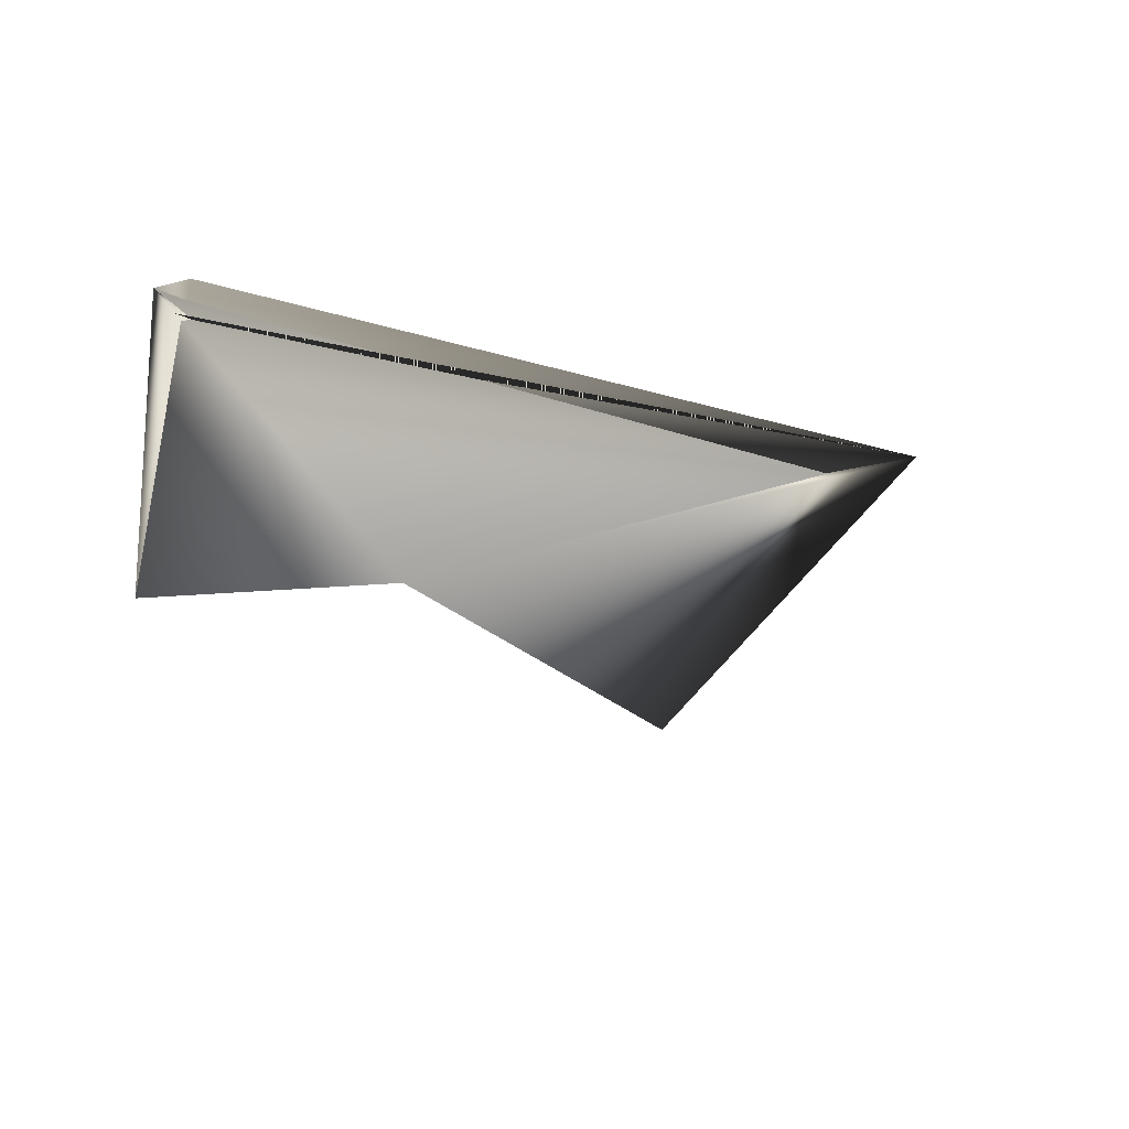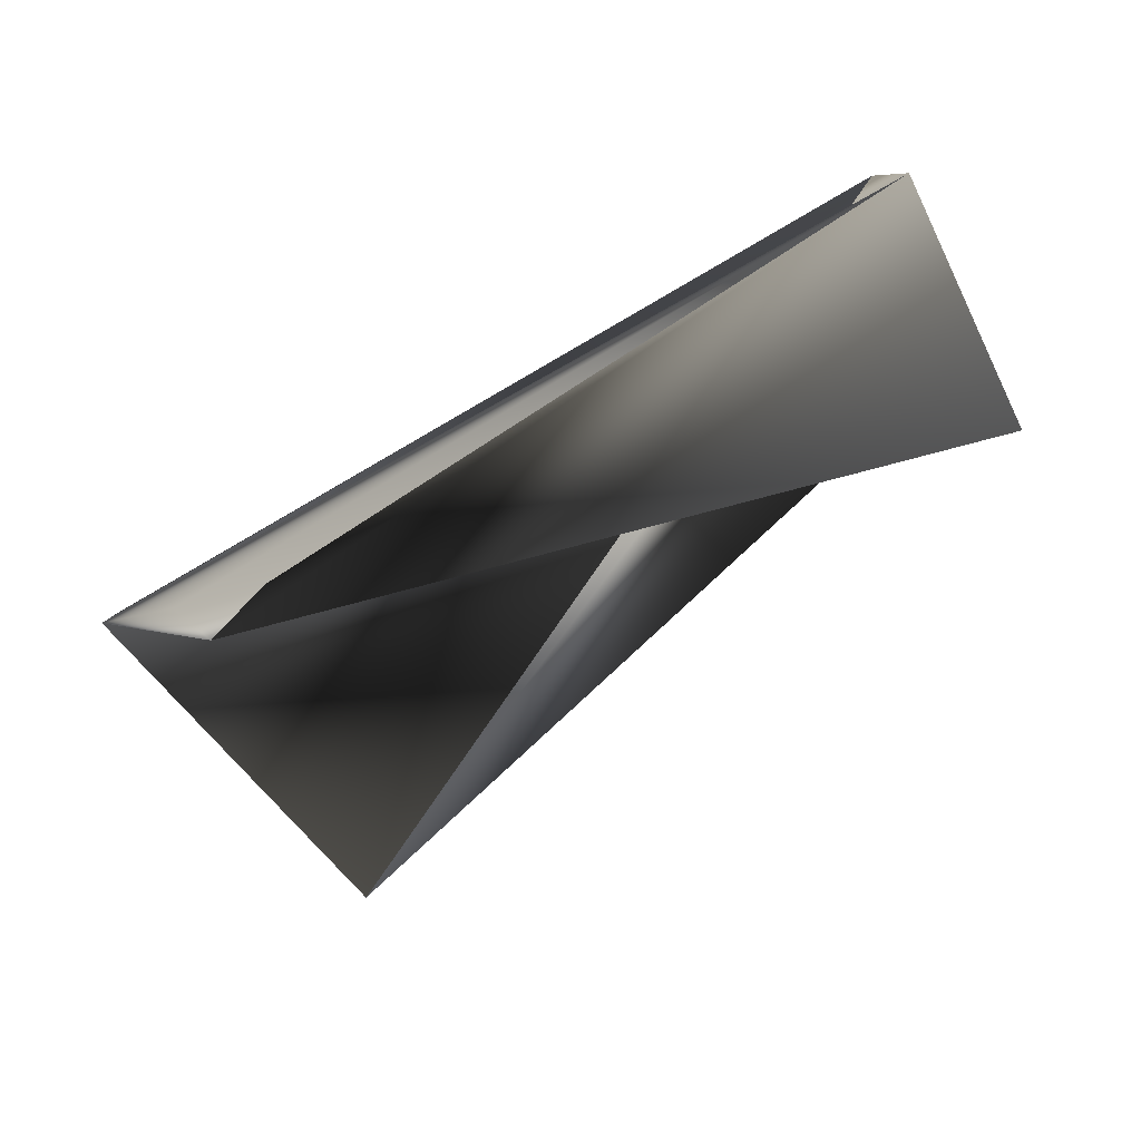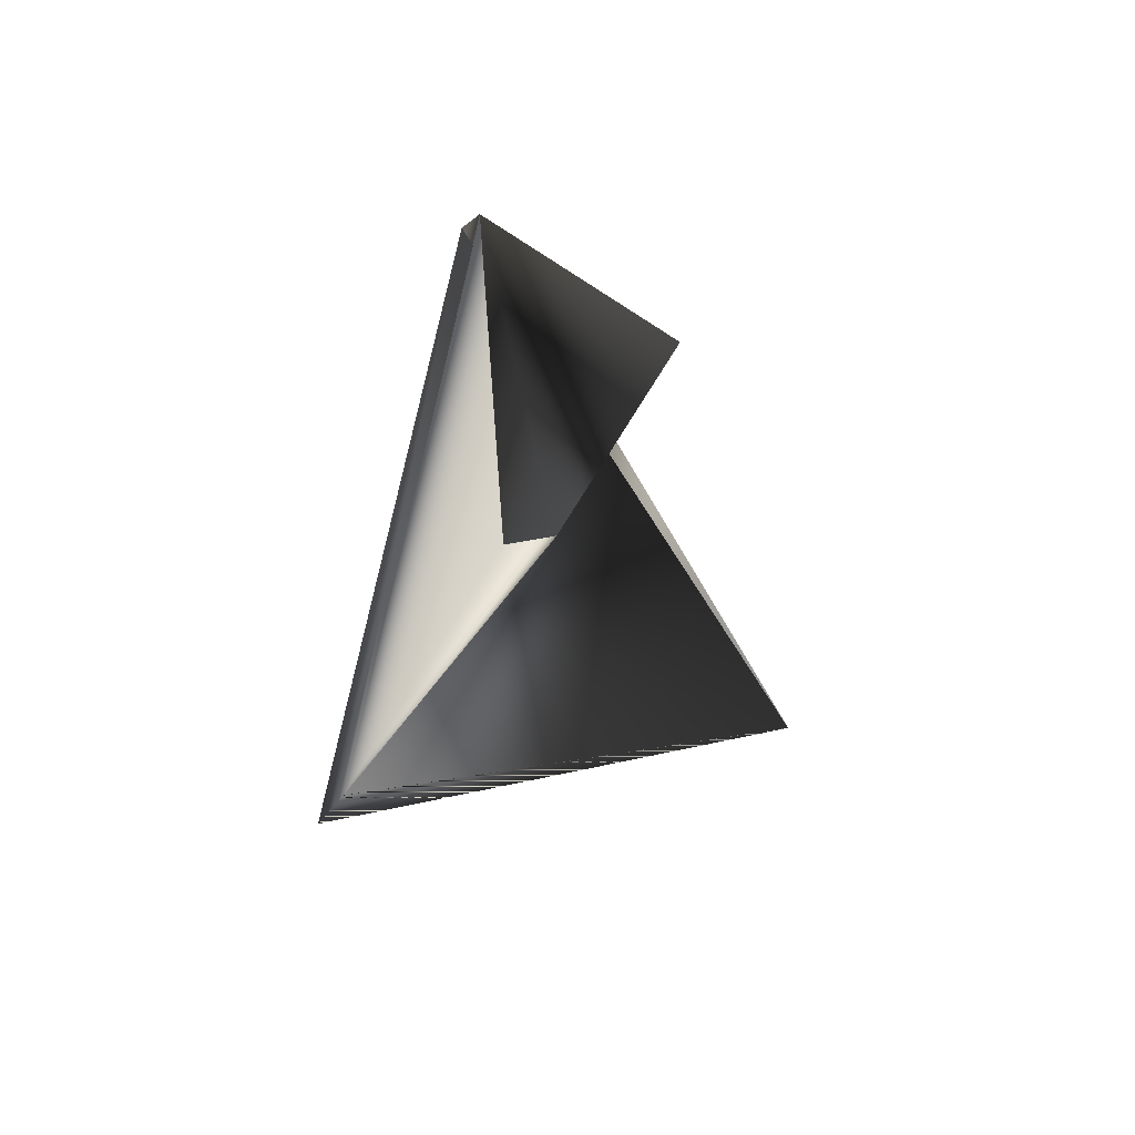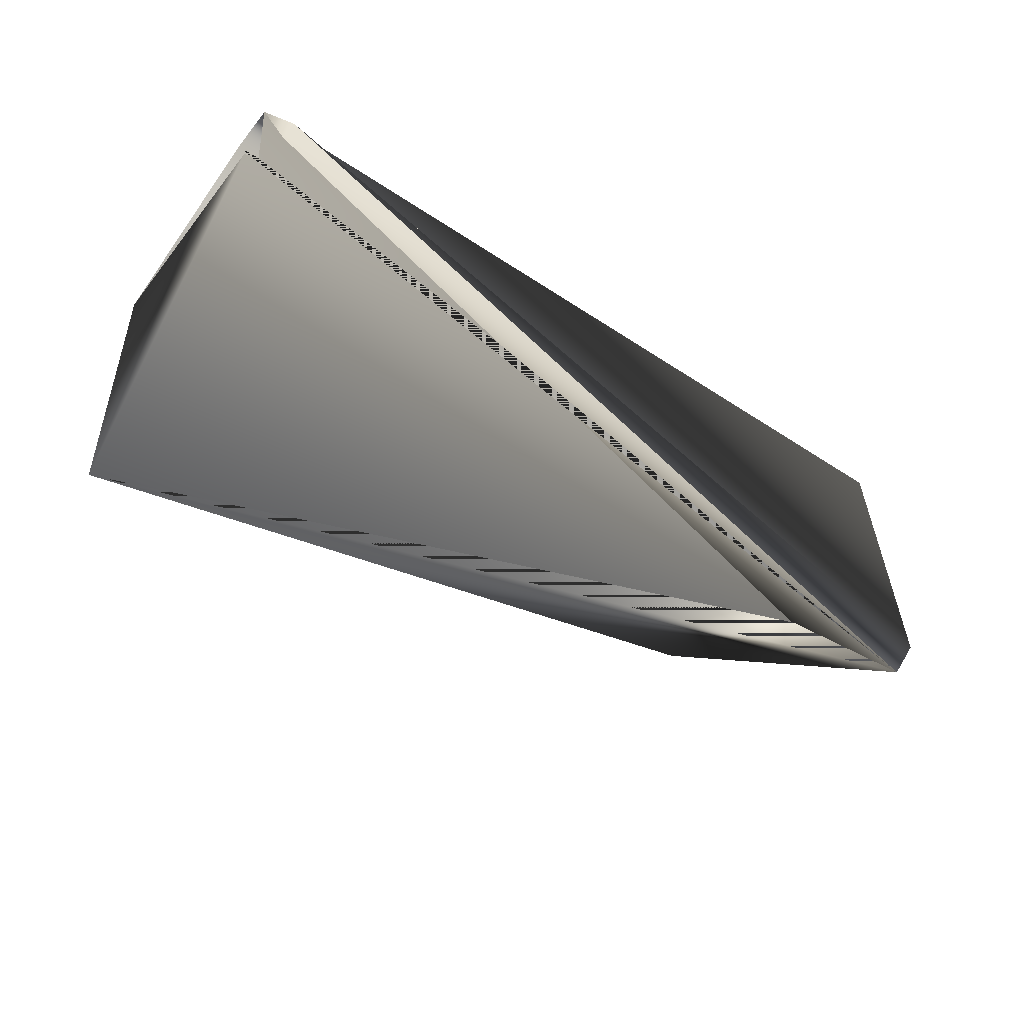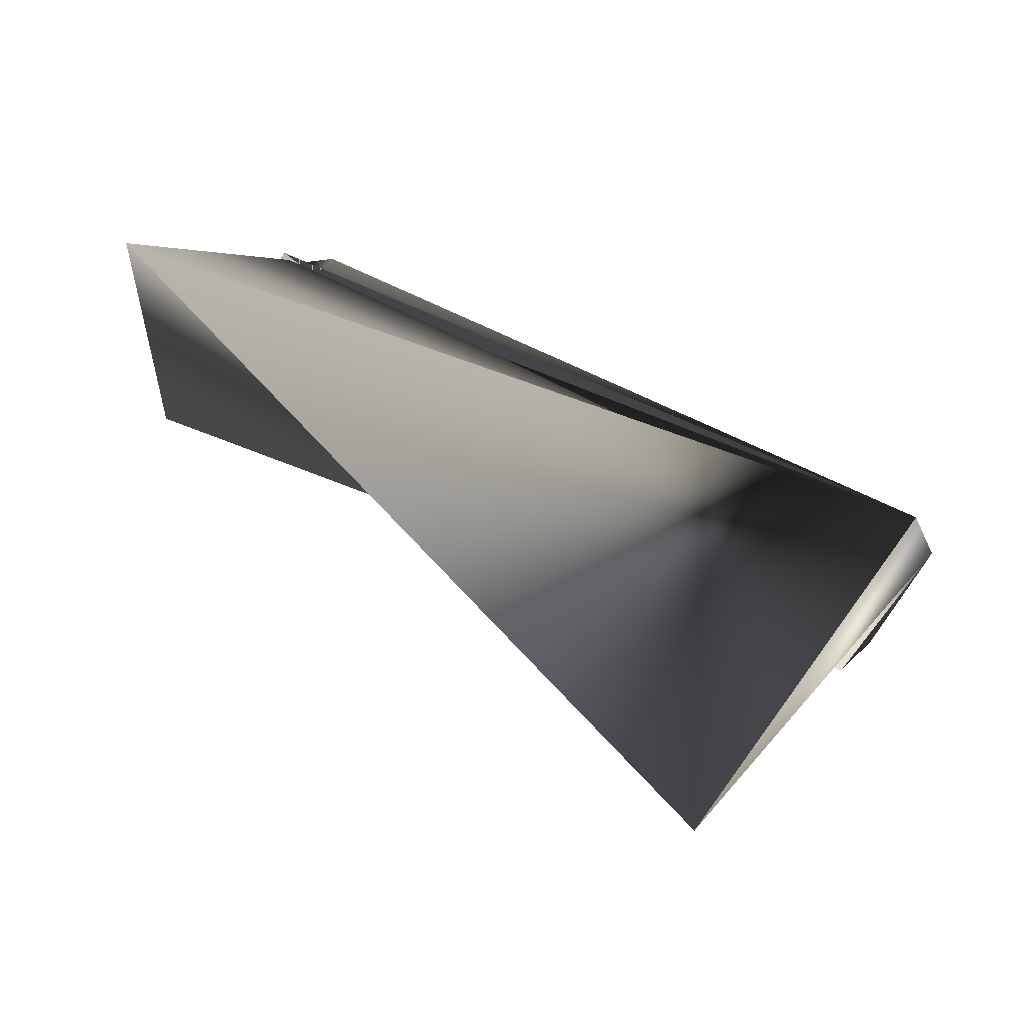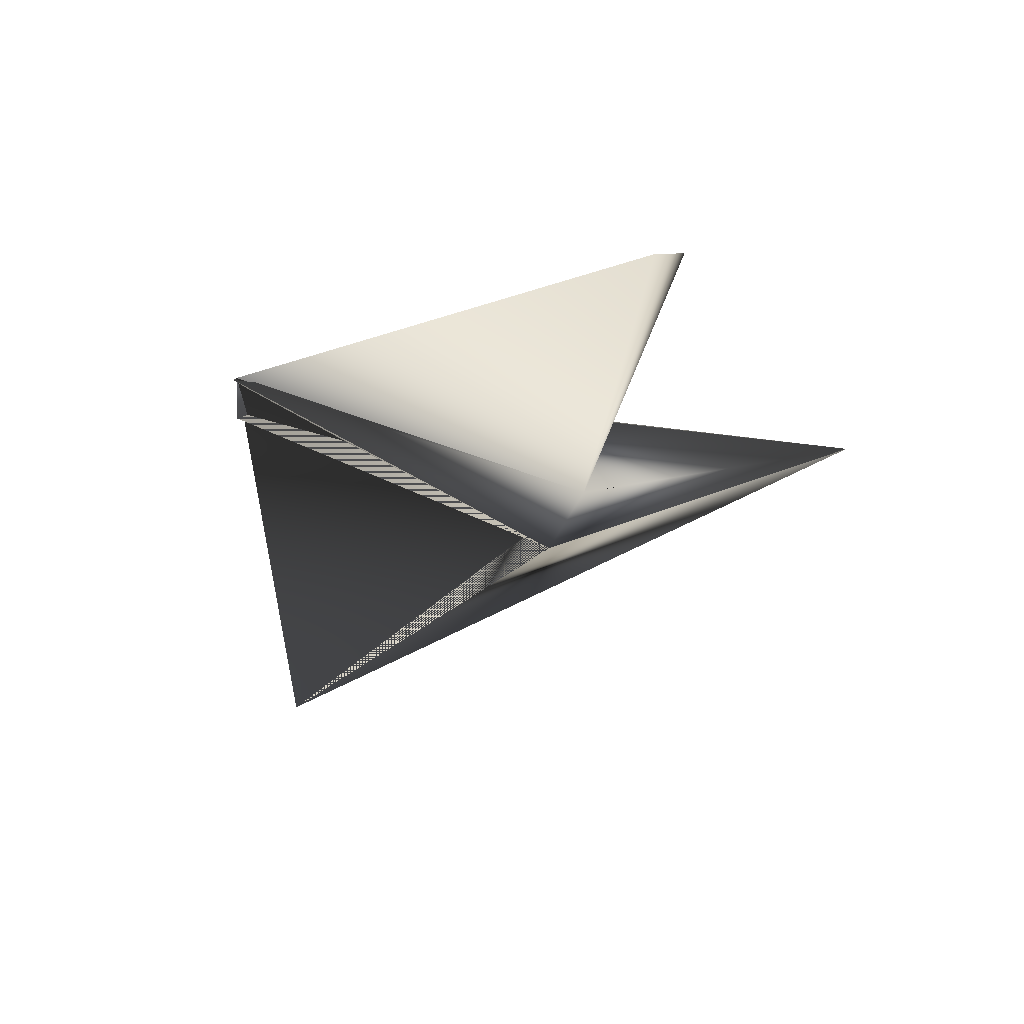
<metadata>
{"format":"obj","ext":"obj","renderer":"f3d","projection":"perspective","resolution":1024,"background":"white","views":[{"elev":35.6,"azim":-28.9,"up":"+Z"},{"elev":-21.9,"azim":-171.9,"up":"+Z"},{"elev":39.0,"azim":123.0,"up":"+Y"},{"elev":59.4,"azim":27.2,"up":"+Z"},{"elev":-7.2,"azim":27.4,"up":"+Z"},{"elev":7.6,"azim":89.3,"up":"+Y"}]}
</metadata>
<code>
v -0.07758 0.3262 0.1586
v 0.1754 0.2931 0.03429
v 0.1754 0.3102 0.02374
v 0.08476 0.314 -0.07104
v -0.122 0.2758 0.08845
v -0.08946 0.3262 0.1586
v 0.1173 0.3816 -0.01141
v -0.08946 0.309 0.1586
v -0.07573 0.1873 0.1341
v 0.1291 0.3816 -0.000858
f 1 2 3
f 1 4 2
f 1 2 5
f 1 5 6
f 1 6 2
f 1 3 4
f 2 7 6
f 2 8 7
f 2 5 7
f 2 7 8
f 2 7 9
f 2 6 5
f 2 9 7
f 2 7 3
f 2 6 7
f 10 3 9
f 10 7 9
f 10 6 3
f 10 9 3
f 10 9 6
f 10 3 7
f 7 3 6
f 7 5 6
f 7 6 9
f 7 6 5
f 7 9 3
f 3 4 2
f 3 2 4
f 3 6 4
f 3 9 6
f 4 9 3
f 4 3 9
f 4 6 9
f 4 9 2
f 8 5 7
f 8 7 6
f 8 6 5
f 2 9 7
f 2 7 5
f 5 6 9
f 5 9 7
f 7 9 6

</code>
